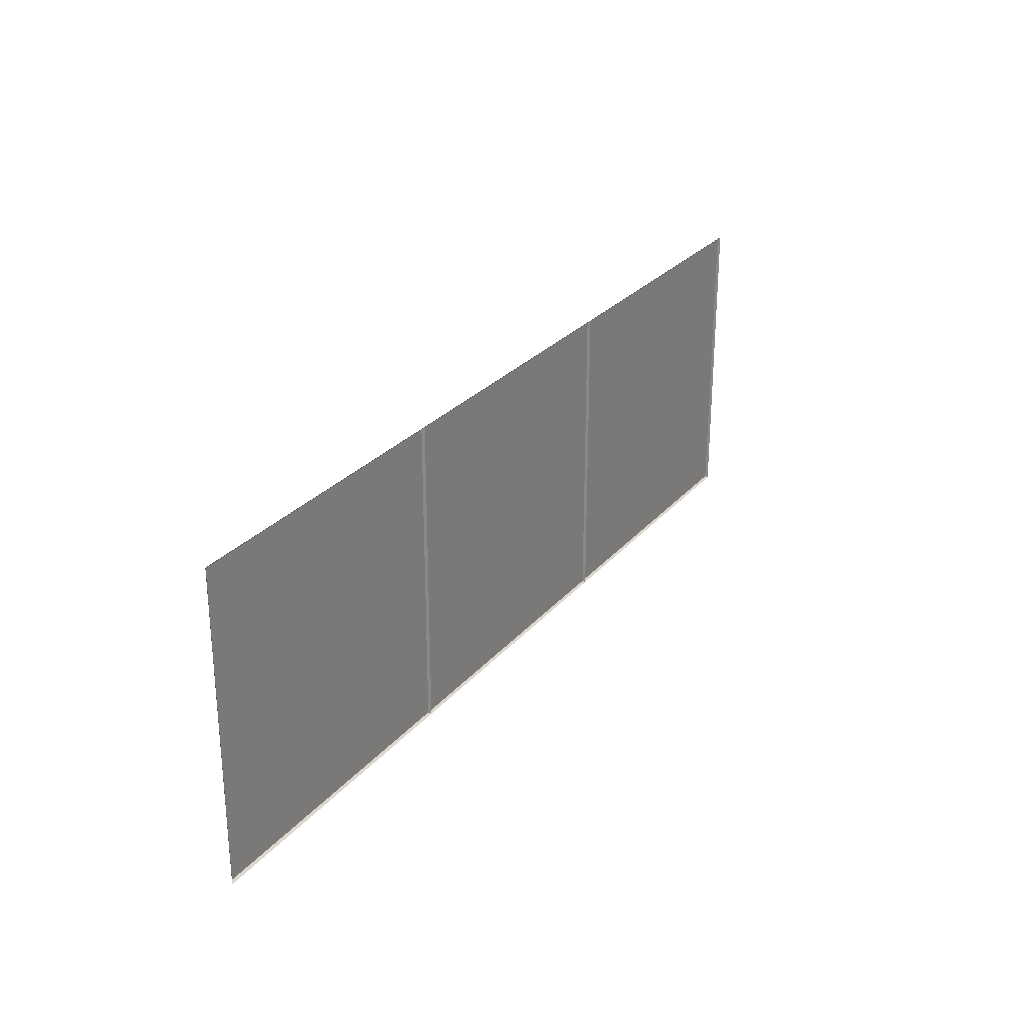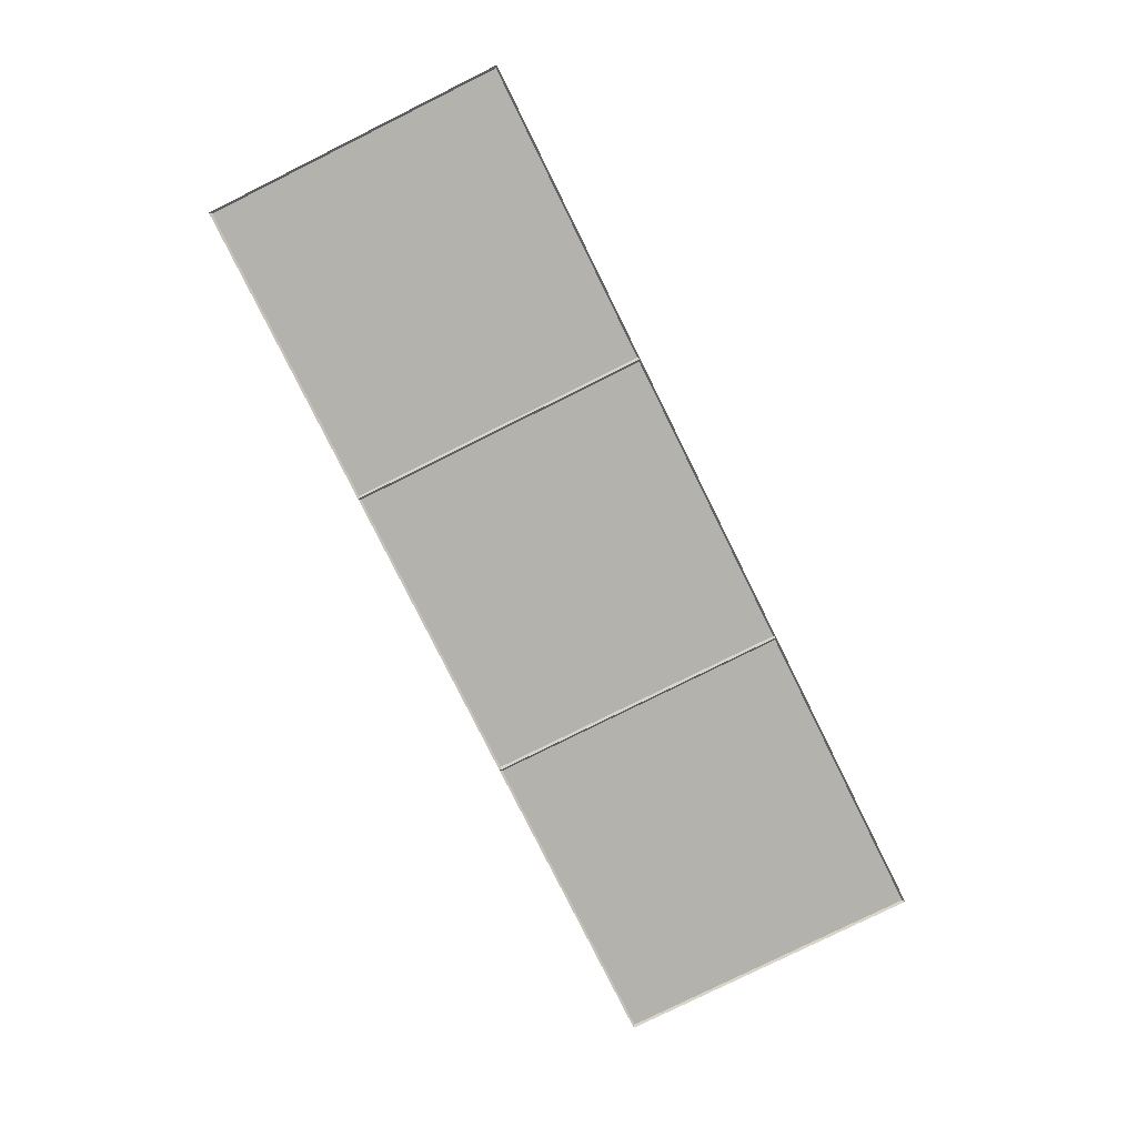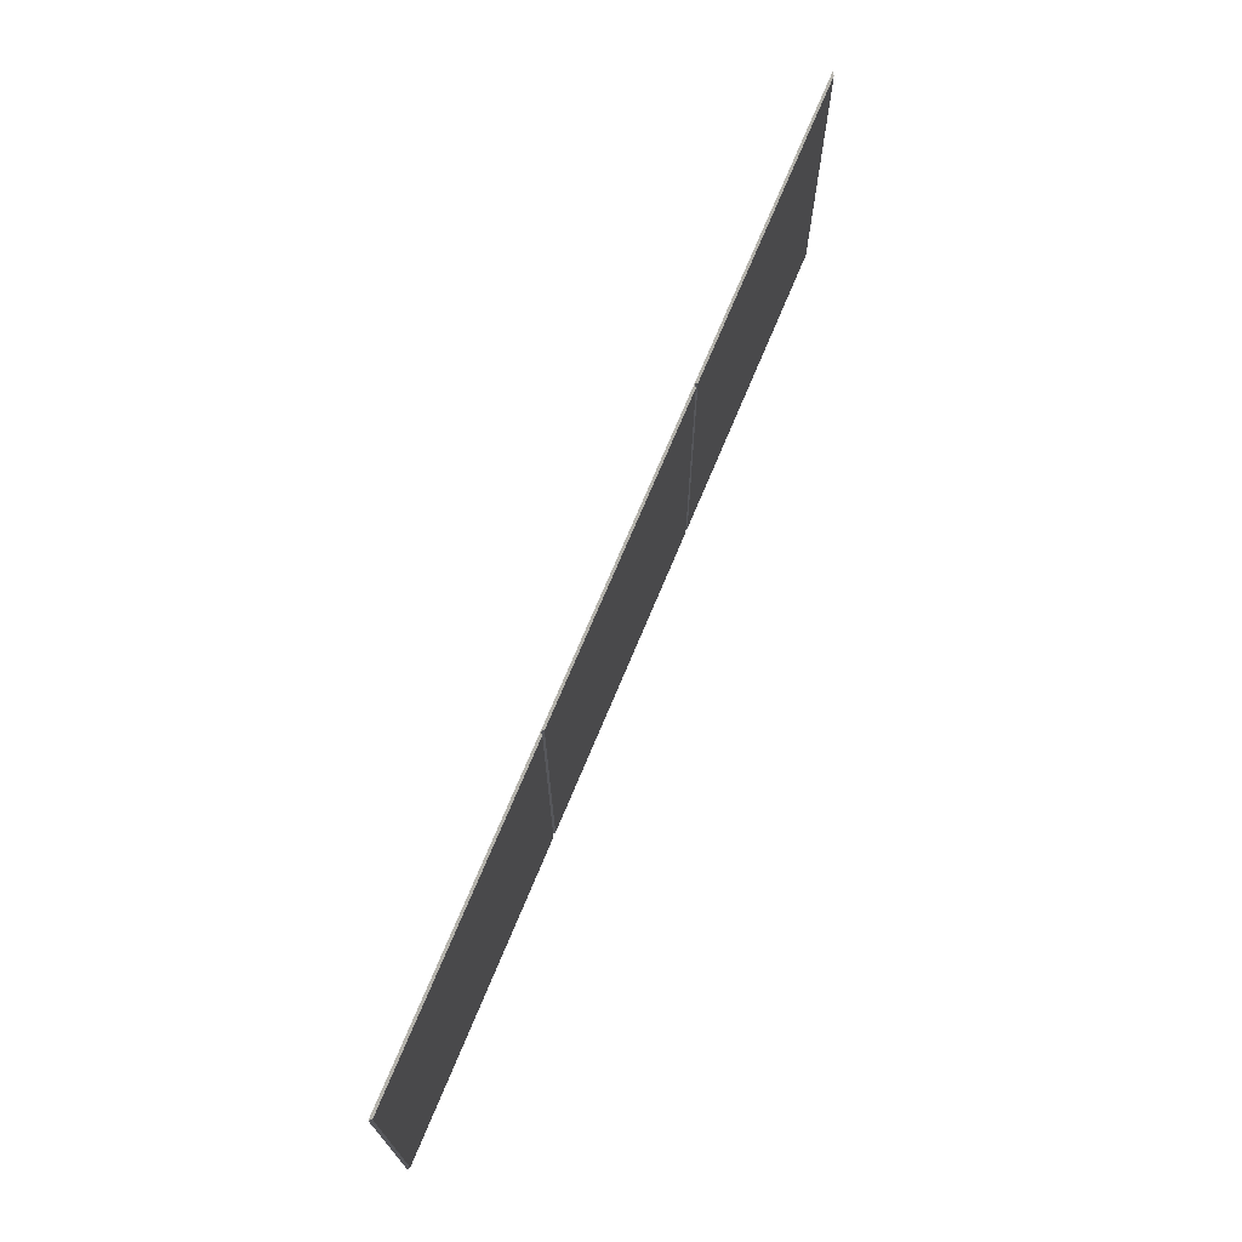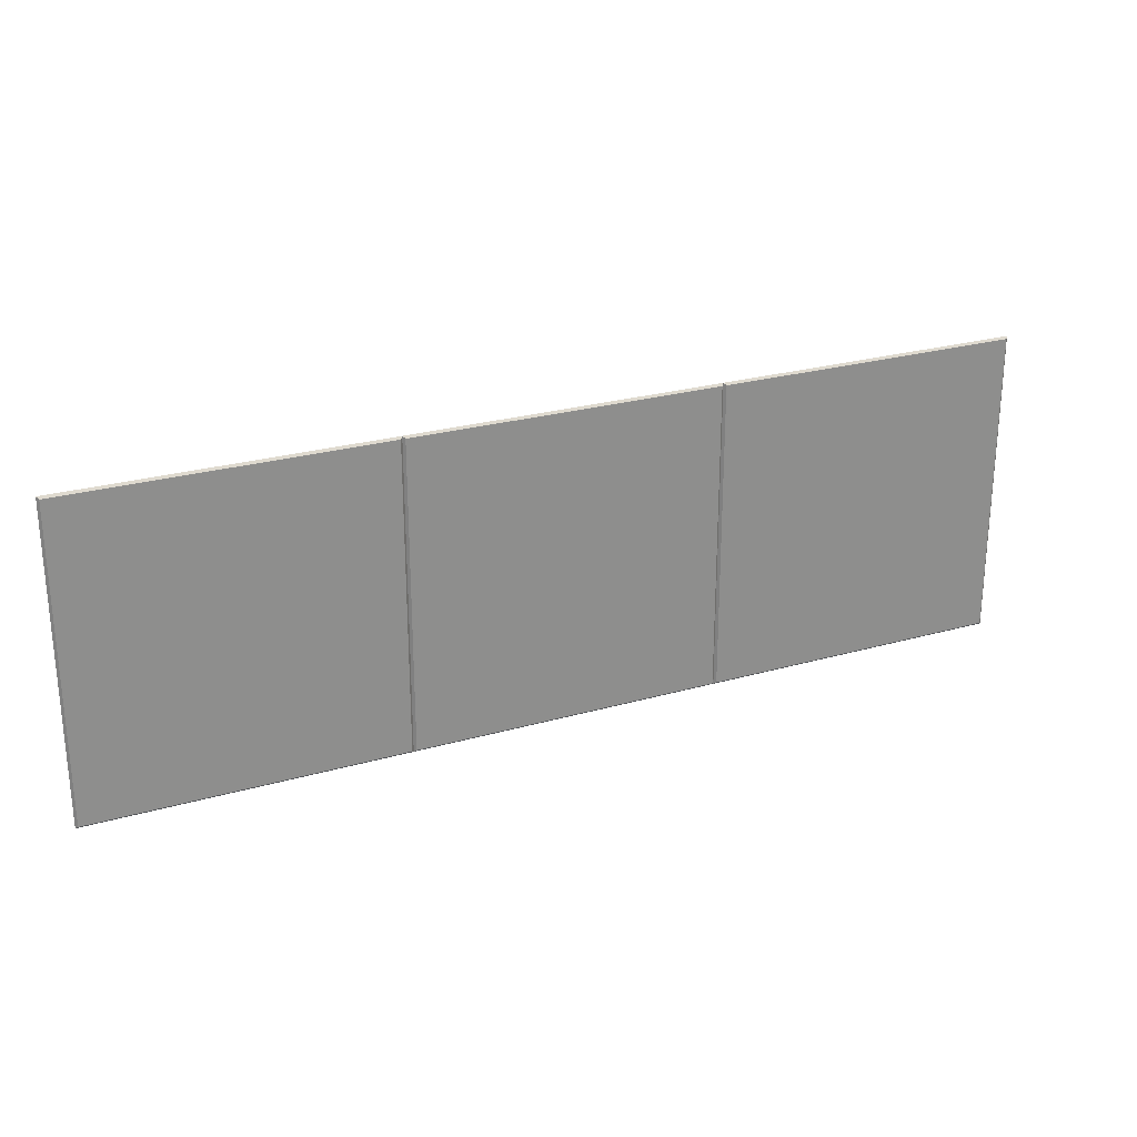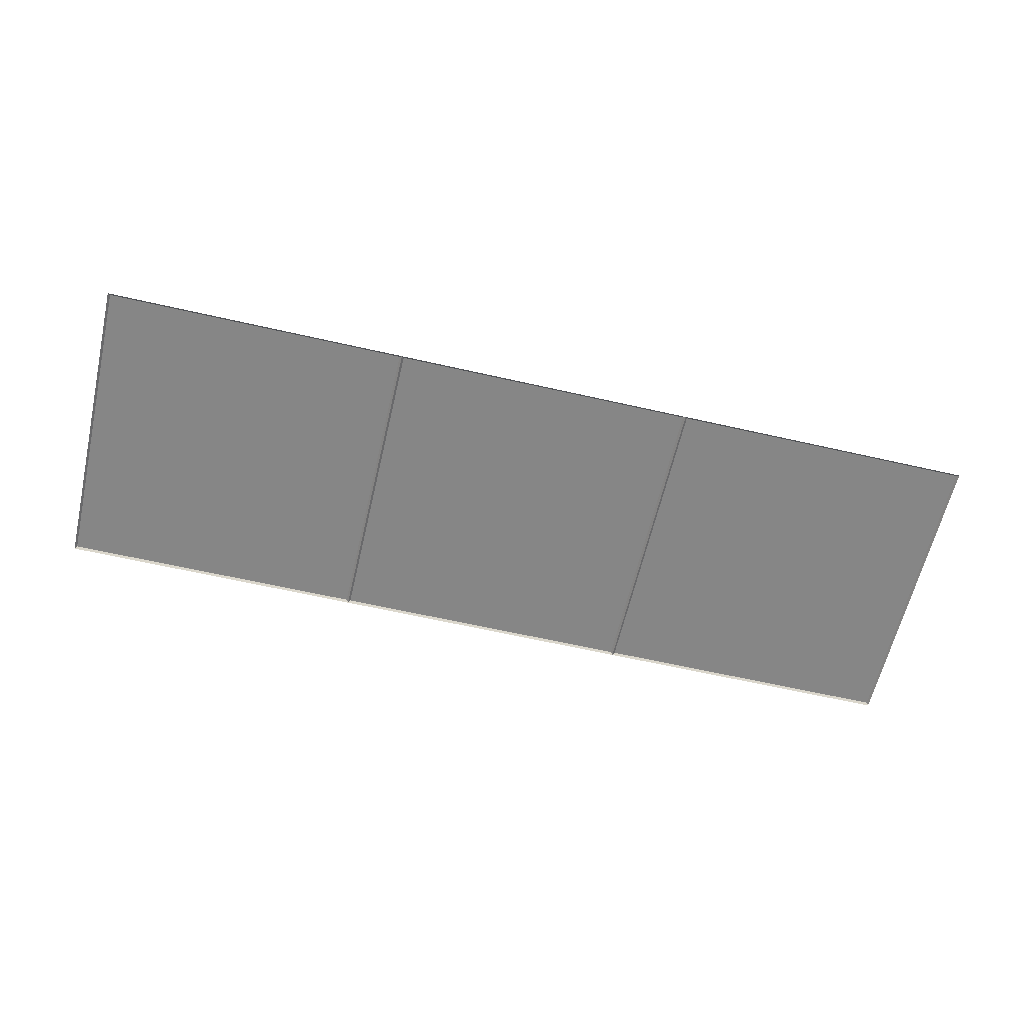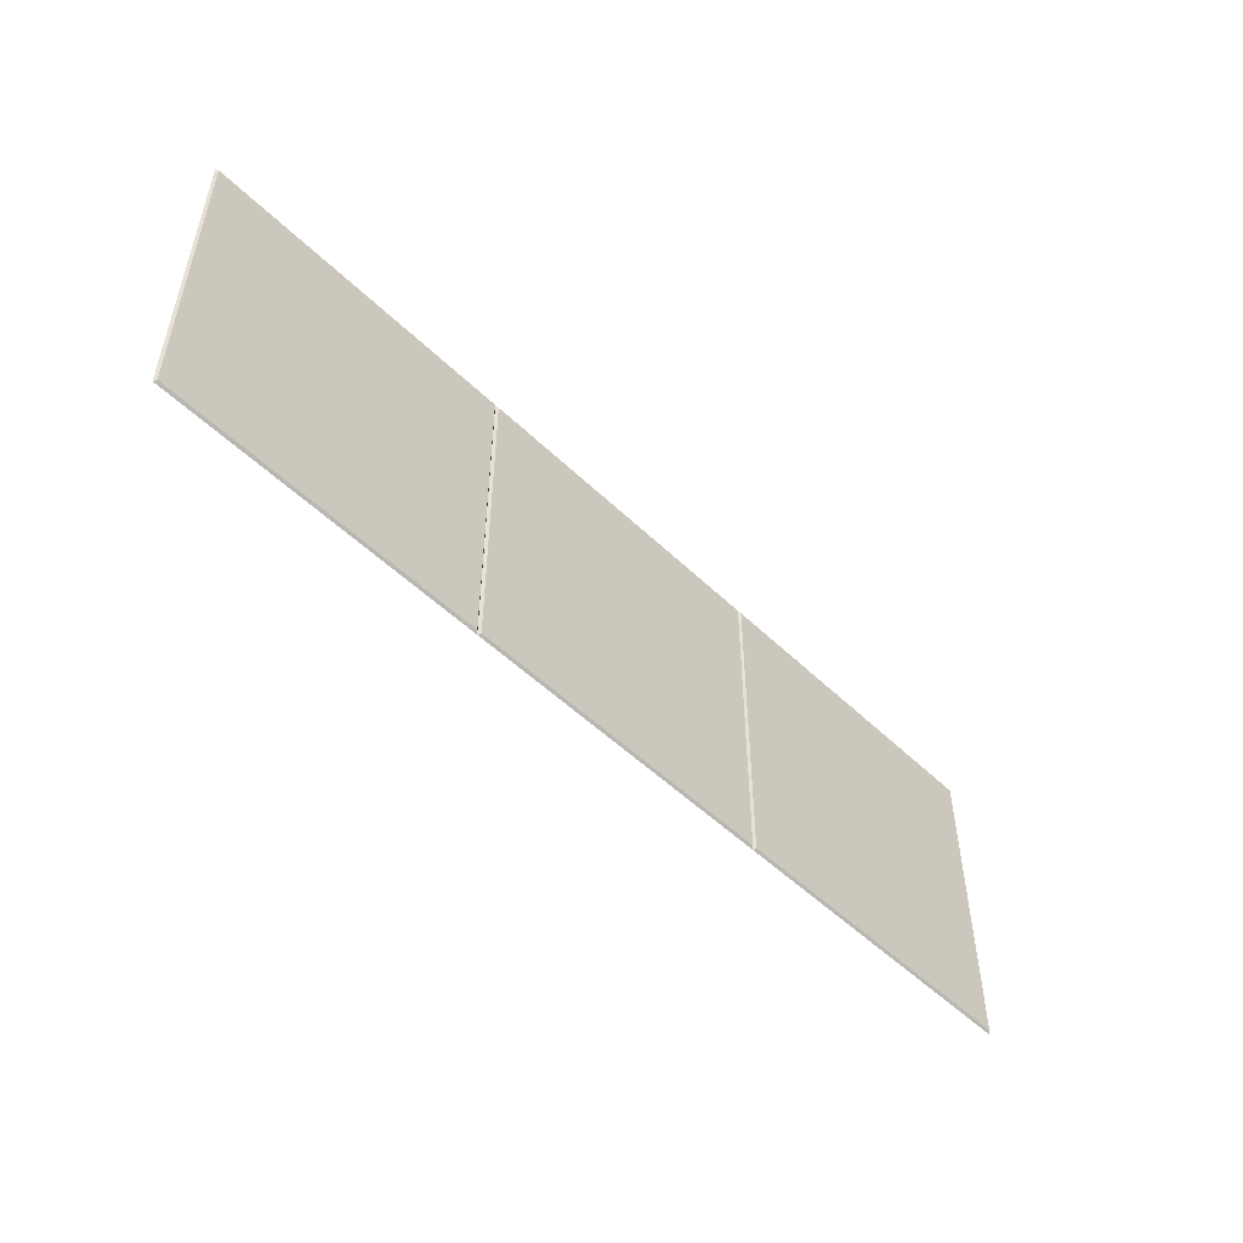
<metadata>
{"format":"obj","ext":"obj","renderer":"f3d","projection":"perspective","resolution":1024,"background":"white","views":[{"elev":27.1,"azim":121.2,"up":"+Y"},{"elev":-79.6,"azim":116.4,"up":"+Z"},{"elev":70.3,"azim":-67.6,"up":"+Y"},{"elev":25.4,"azim":-24.7,"up":"+Y"},{"elev":-62.1,"azim":-13.1,"up":"+Z"},{"elev":-51.3,"azim":-46.3,"up":"+Y"}]}
</metadata>
<code>
g default
v 66.67 -66.67 0
v 67.6 -65.74 0.929
v 199.1 -65.74 0.929
v 200 -66.67 0
v 199.1 65.74 0.929
v 200 66.67 0
v 67.6 65.74 0.929
v 66.67 66.67 0
v 133.3 66.67 0
v 133.3 65.74 0.929
v 133.3 -65.74 0.929
v 133.3 -66.67 0
v 66.67 -8e-06 0
v 67.6 -8e-06 0.929
v 133.3 -8e-06 0.929
v 199.1 -8e-06 0.929
v 200 -8e-06 0
g polySurface3 polySurface1 Trim_B
f 13 14 7 8
f 11 12 4 3
f 16 17 6 5
f 5 6 9 10
f 10 15 16 5
f 10 9 8 7
f 14 15 10 7
f 2 1 12 11
f 1 2 14 13
f 2 11 15 14
f 16 15 11 3
f 3 4 17 16
g default
v -66.67 -66.67 0
v -65.74 -65.74 0.929
v 65.74 -65.74 0.929
v 66.67 -66.67 0
v 65.74 65.74 0.929
v 66.67 66.67 0
v -65.74 65.74 0.929
v -66.67 66.67 0
v -8e-06 66.67 0
v -8e-06 65.74 0.929
v -8e-06 -65.74 0.929
v -8e-06 -66.67 0
v 66.67 -8e-06 0
v 65.74 -8e-06 0.929
v -8e-06 -8e-06 0.929
v -65.74 -8e-06 0.929
v -66.67 -8e-06 0
g polySurface1 Trim_B polySurface4
f 18 19 33 34
f 28 29 21 20
f 20 21 30 31
f 22 23 26 27
f 31 32 28 20
f 27 26 25 24
f 19 28 32 33
f 19 18 29 28
f 31 30 23 22
f 27 32 31 22
f 33 32 27 24
f 34 33 24 25
g default
v -200 -66.67 0
v -199.1 -65.74 0.929
v -67.6 -65.74 0.929
v -66.67 -66.67 0
v -67.6 65.74 0.929
v -66.67 66.67 0
v -199.1 65.74 0.929
v -200 66.67 0
v -200 -8e-06 0
v -199.1 -8e-06 0.929
v -67.6 -8e-06 0.929
v -66.67 -8e-06 0
v -133.3 66.67 0
v -133.3 65.74 0.929
v -133.3 -8e-06 0.929
v -133.3 -65.74 0.929
v -133.3 -66.67 0
g Trim_B polySurface2
f 43 44 41 42
f 50 51 38 37
f 45 46 40 39
f 39 40 47 48
f 48 49 45 39
f 35 36 44 43
f 49 50 37 45
f 37 38 46 45
f 48 47 42 41
f 44 49 48 41
f 36 50 49 44
f 36 35 51 50

</code>
